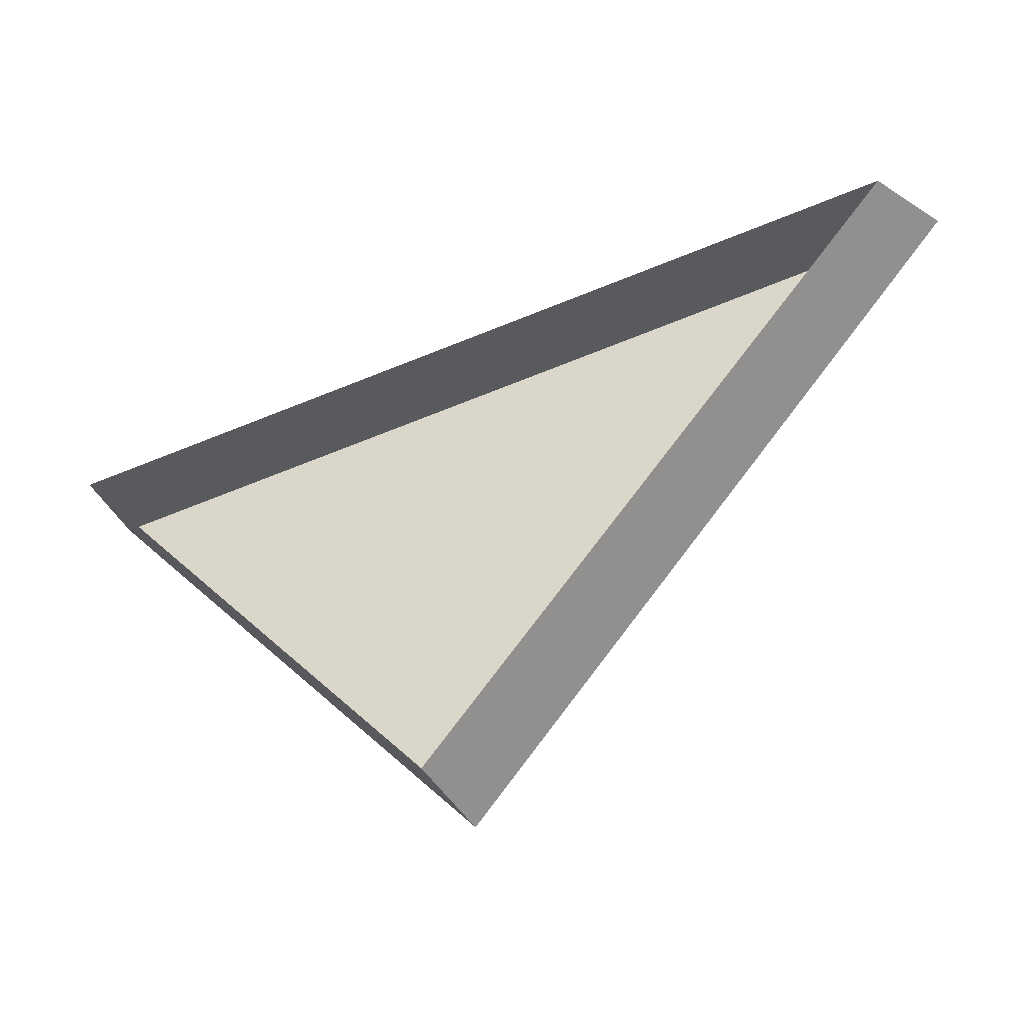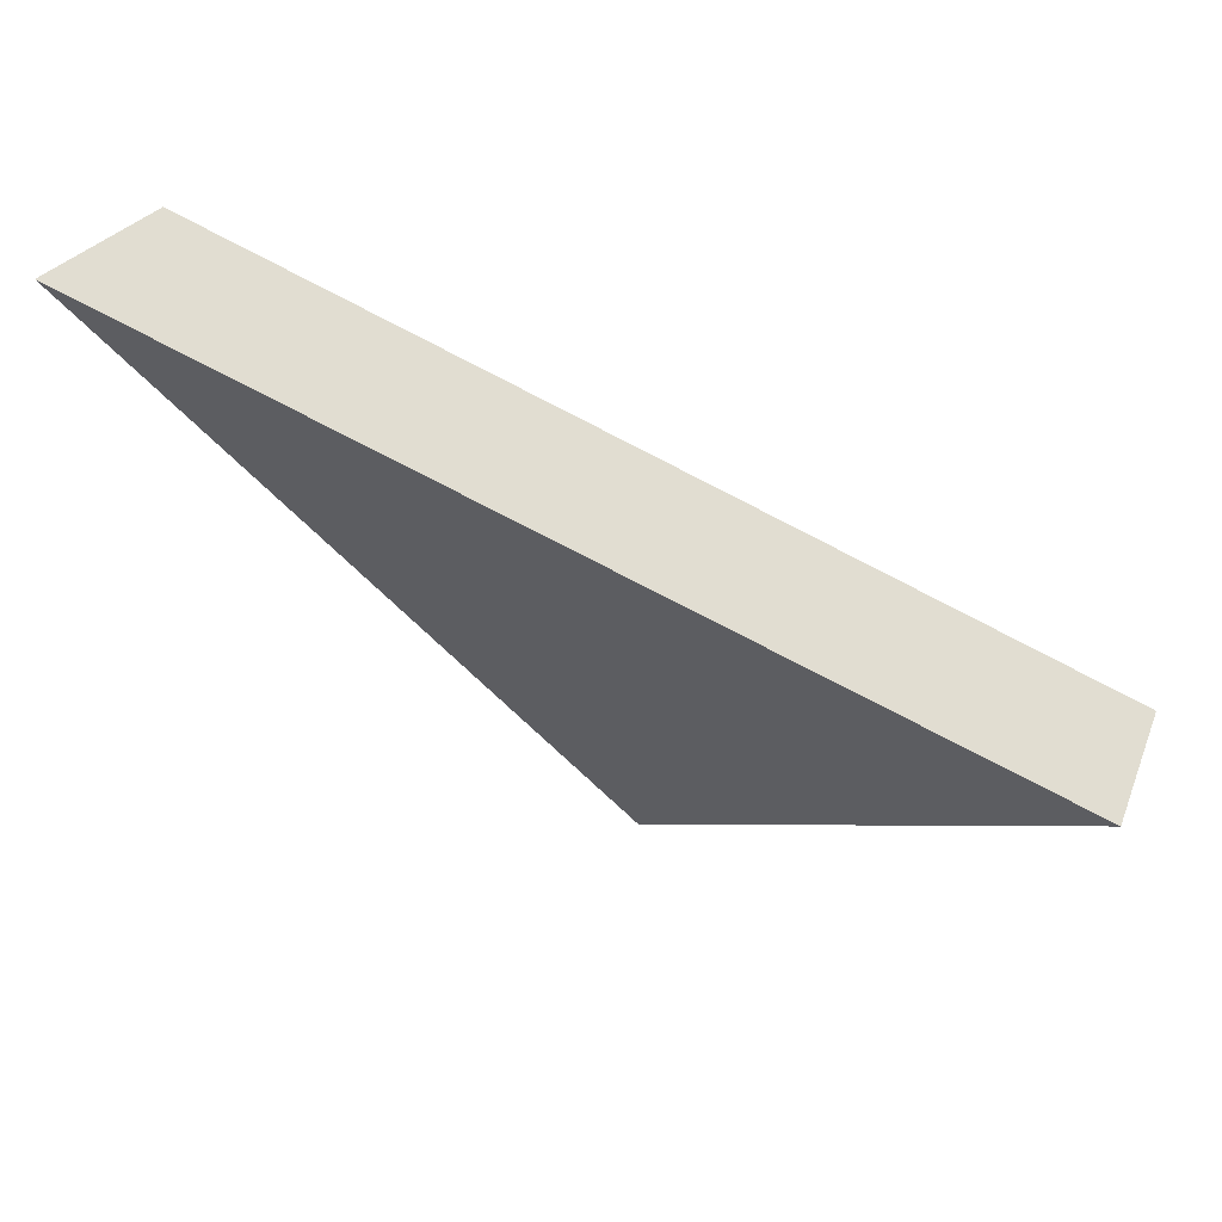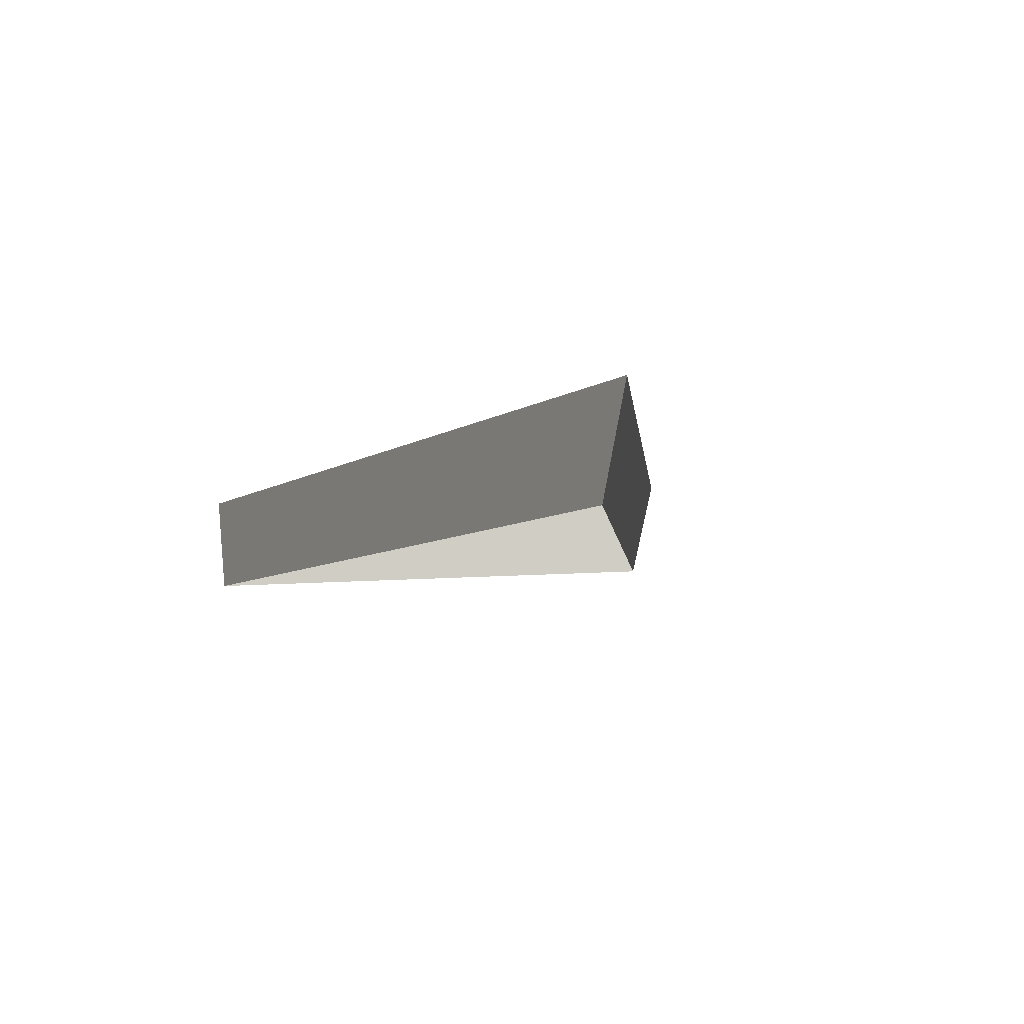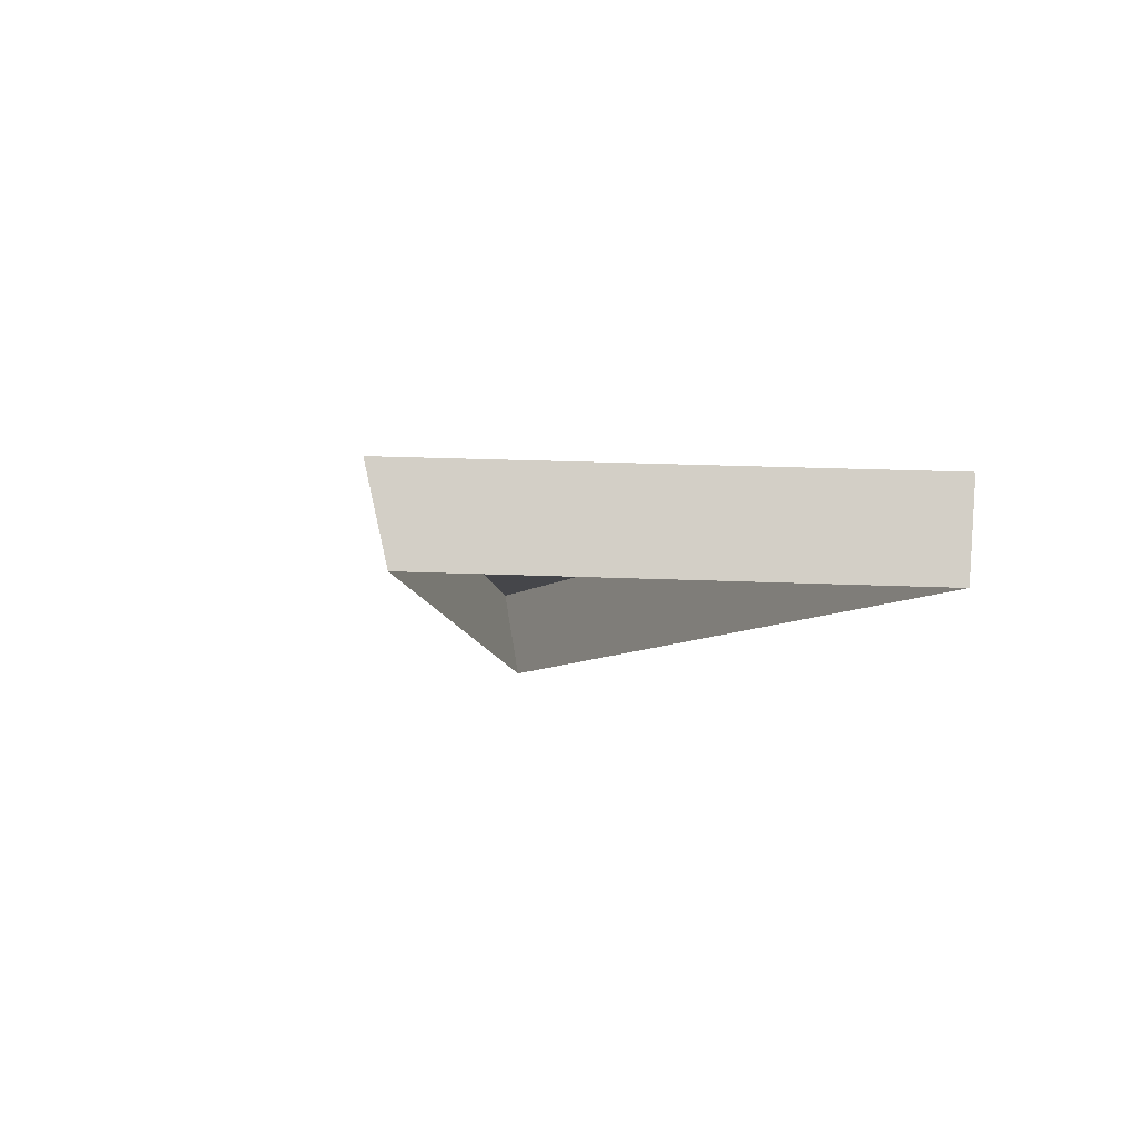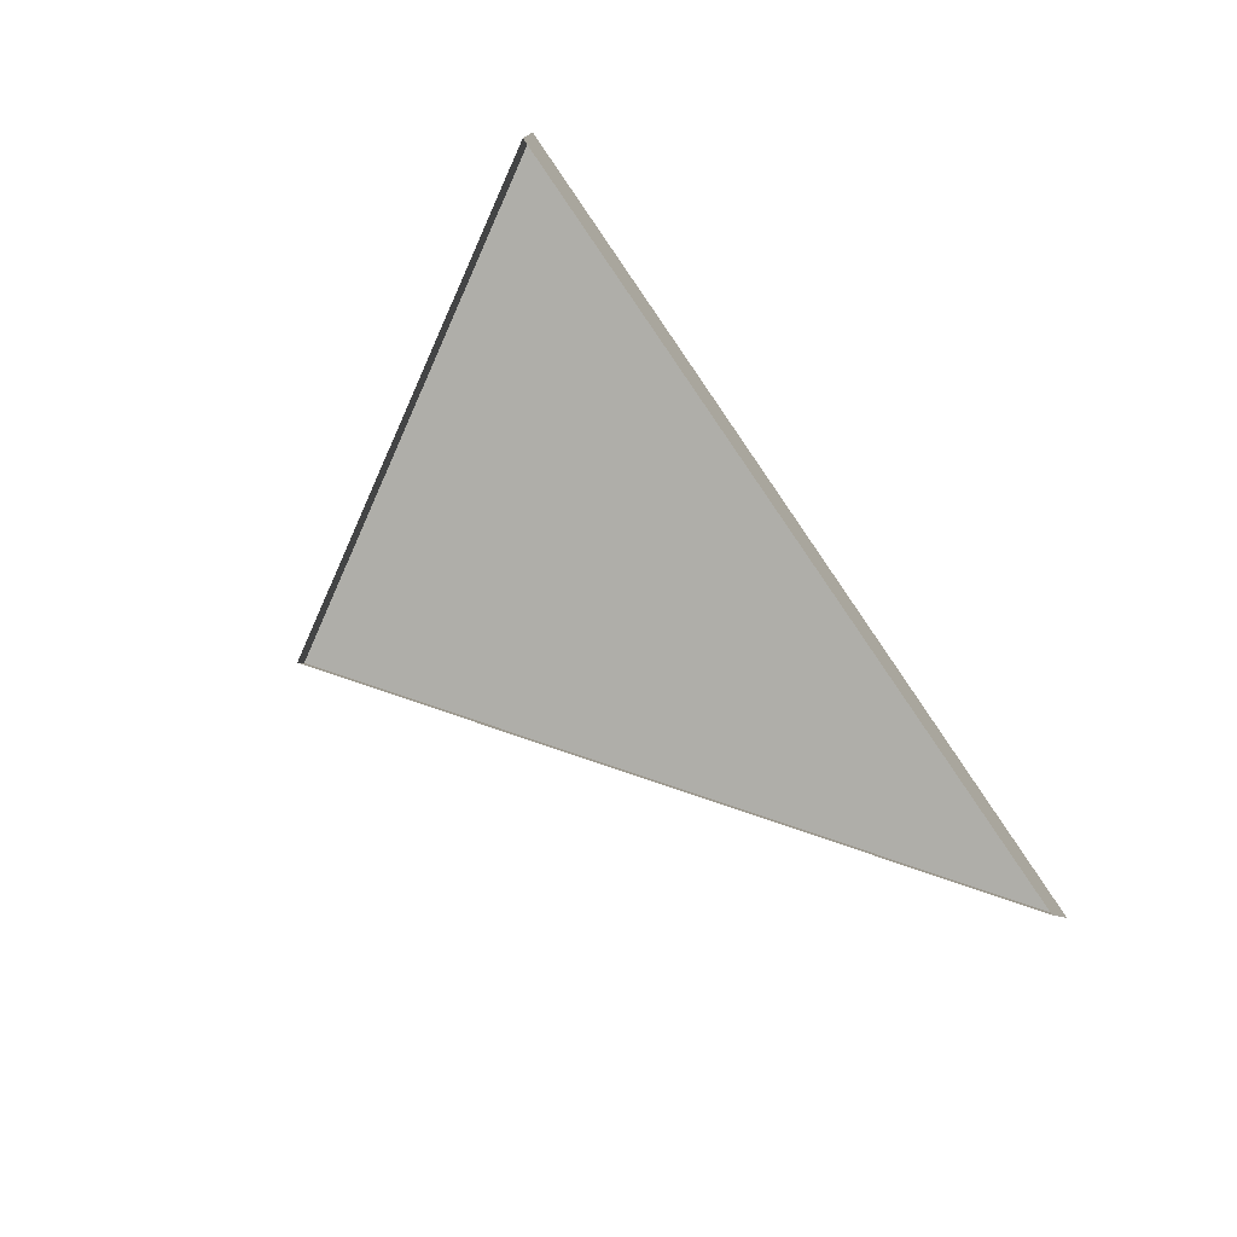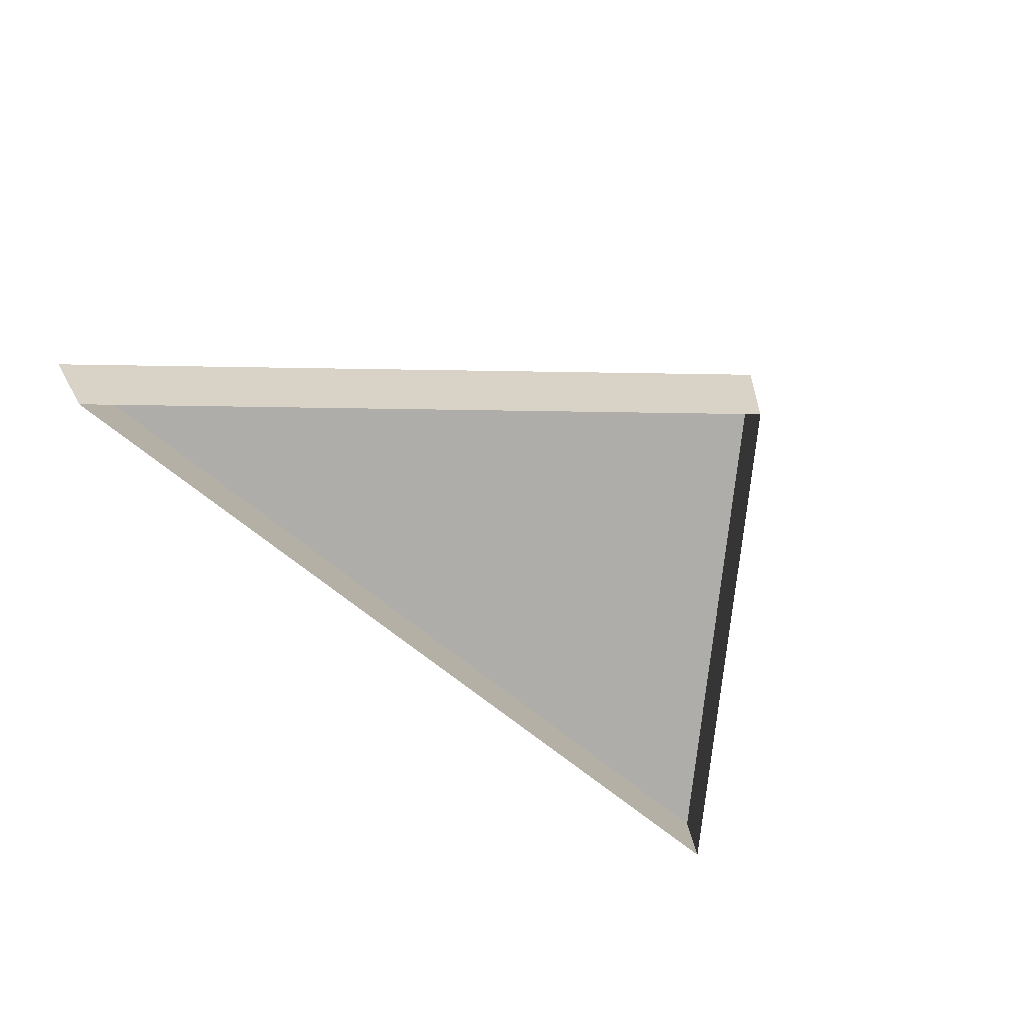
<metadata>
{"format":"obj","ext":"obj","renderer":"f3d","projection":"perspective","resolution":1024,"background":"white","views":[{"elev":-31.9,"azim":17.0,"up":"+Z"},{"elev":65.6,"azim":-156.2,"up":"+Z"},{"elev":-7.1,"azim":45.2,"up":"+Y"},{"elev":-9.3,"azim":-132.9,"up":"+Y"},{"elev":-79.3,"azim":-69.4,"up":"+Y"},{"elev":-75.3,"azim":128.4,"up":"+Y"}]}
</metadata>
<code>
g StonePlatesMesh6
v -1.974 -0.02597 -1.354
v -1.334 0.006035 -1.99
v -1.303 0.1913 -2.019
v -1.984 0.1573 -1.342
v -1.984 0.1573 -1.342
v -0.4286 0.1724 -0.9557
v -0.5124 -0.01174 -0.9913
v -1.974 -0.02597 -1.354
v -1.984 0.1573 -1.342
v -1.303 0.1913 -2.019
v -0.4286 0.1724 -0.9557
v -1.334 0.006035 -1.99
v -0.5124 -0.01174 -0.9913
v -0.4286 0.1724 -0.9557
v -1.303 0.1913 -2.019
g StonePlatesMesh6_0
f 3 2 1
f 4 3 1
f 7 6 5
f 8 7 5
f 11 10 9
f 14 13 12
f 15 14 12

</code>
